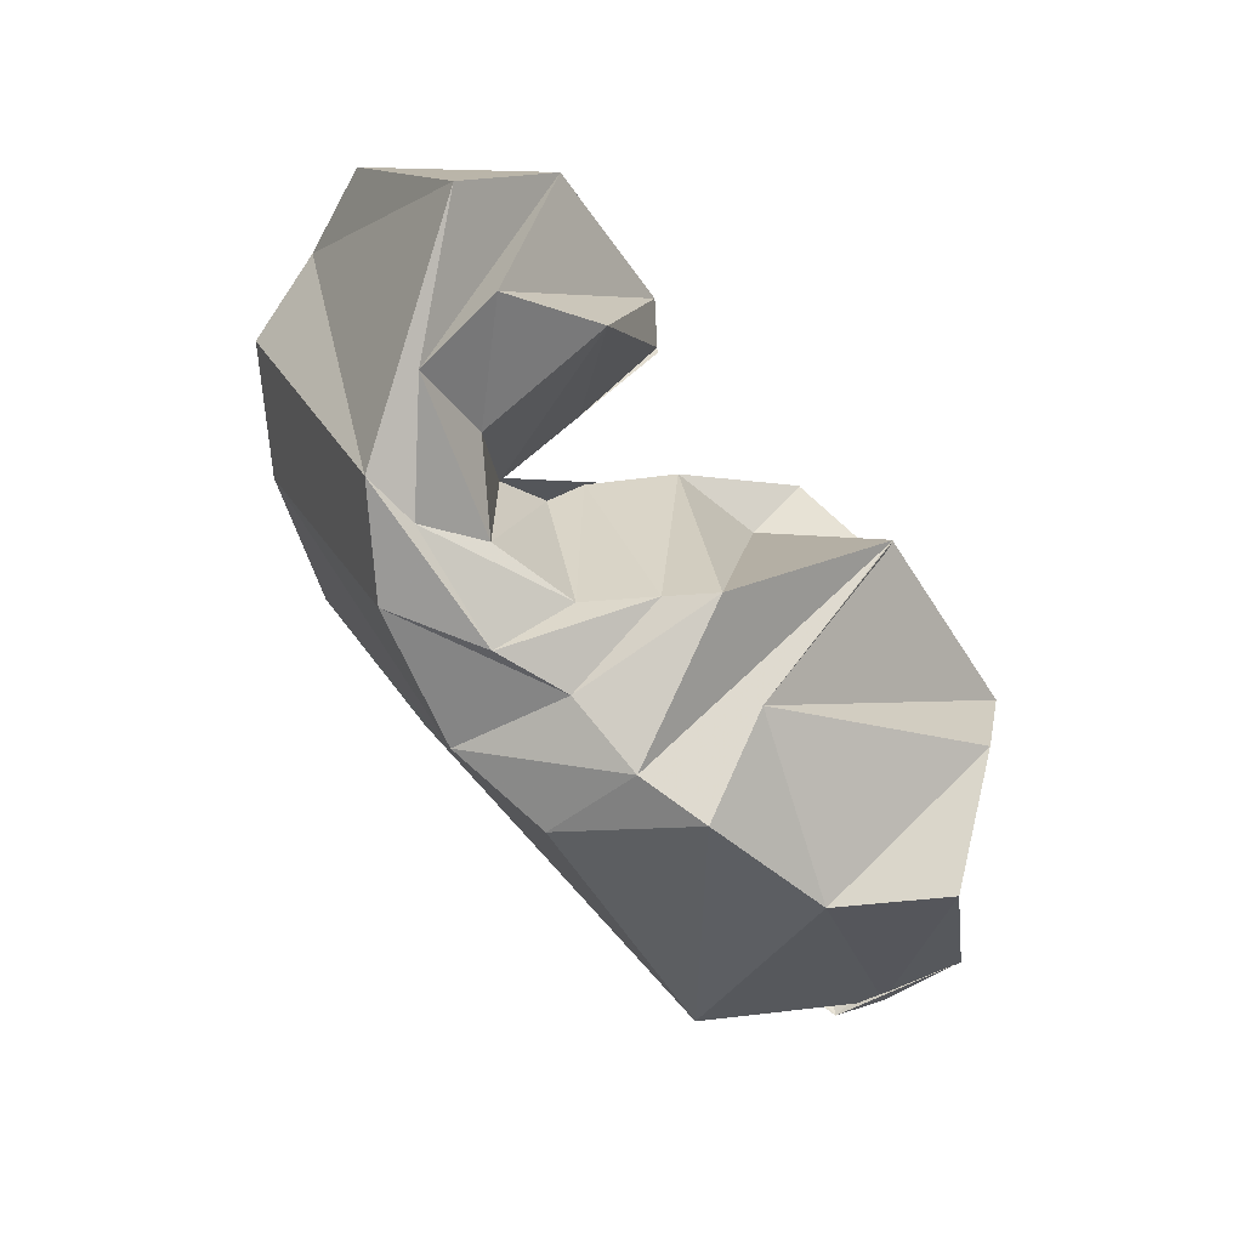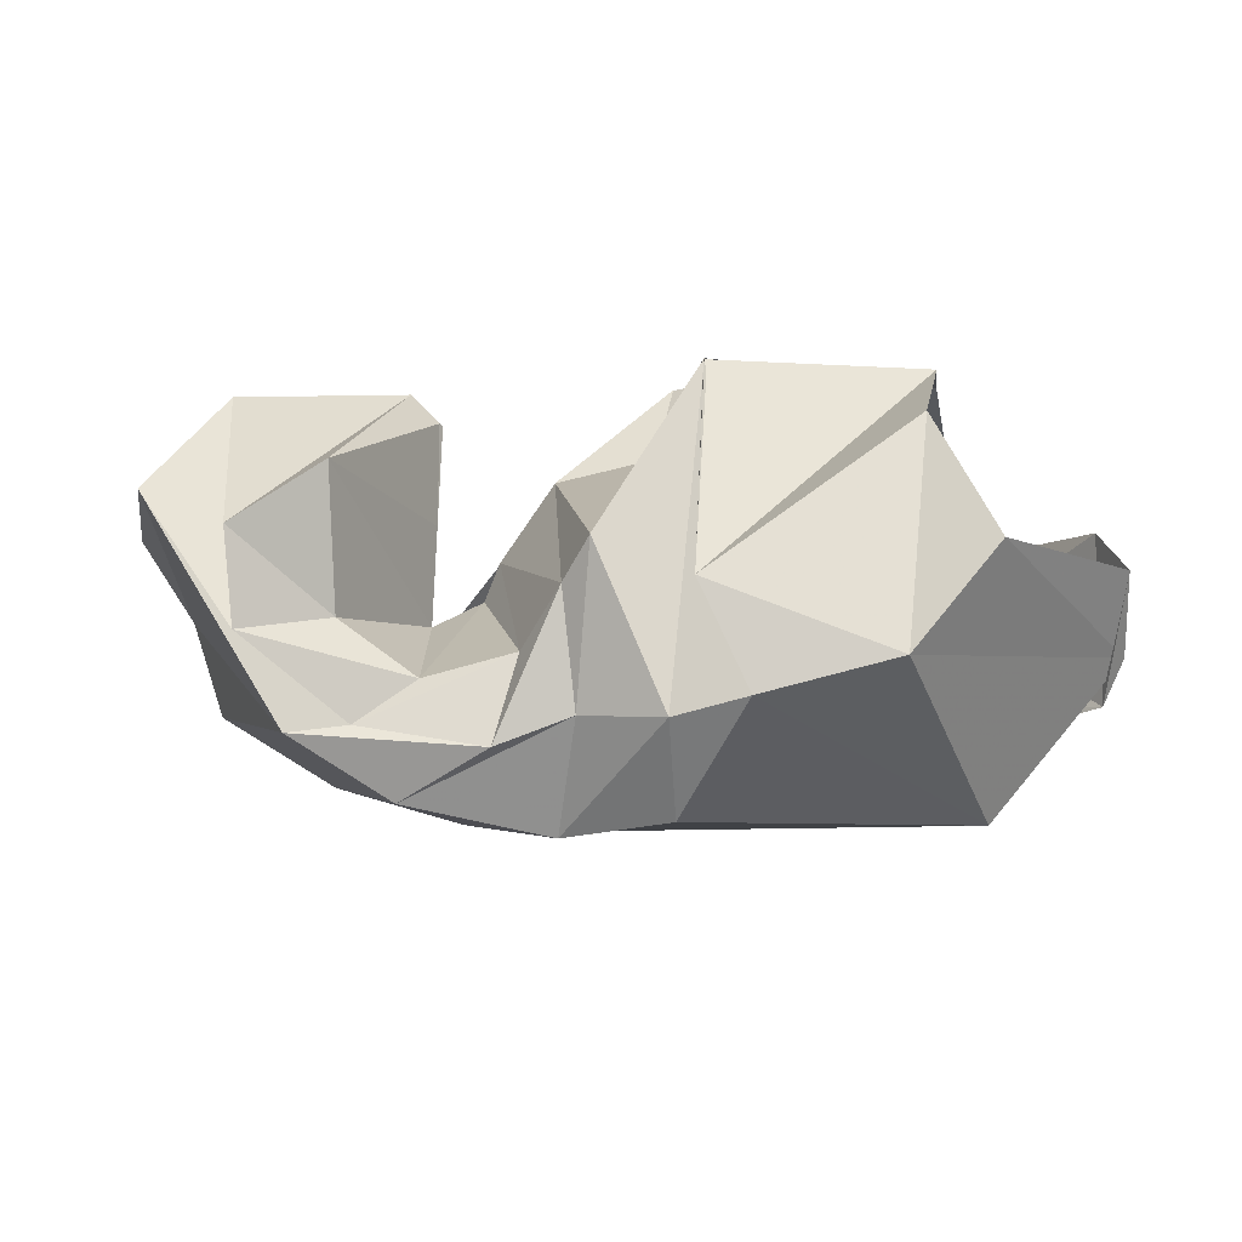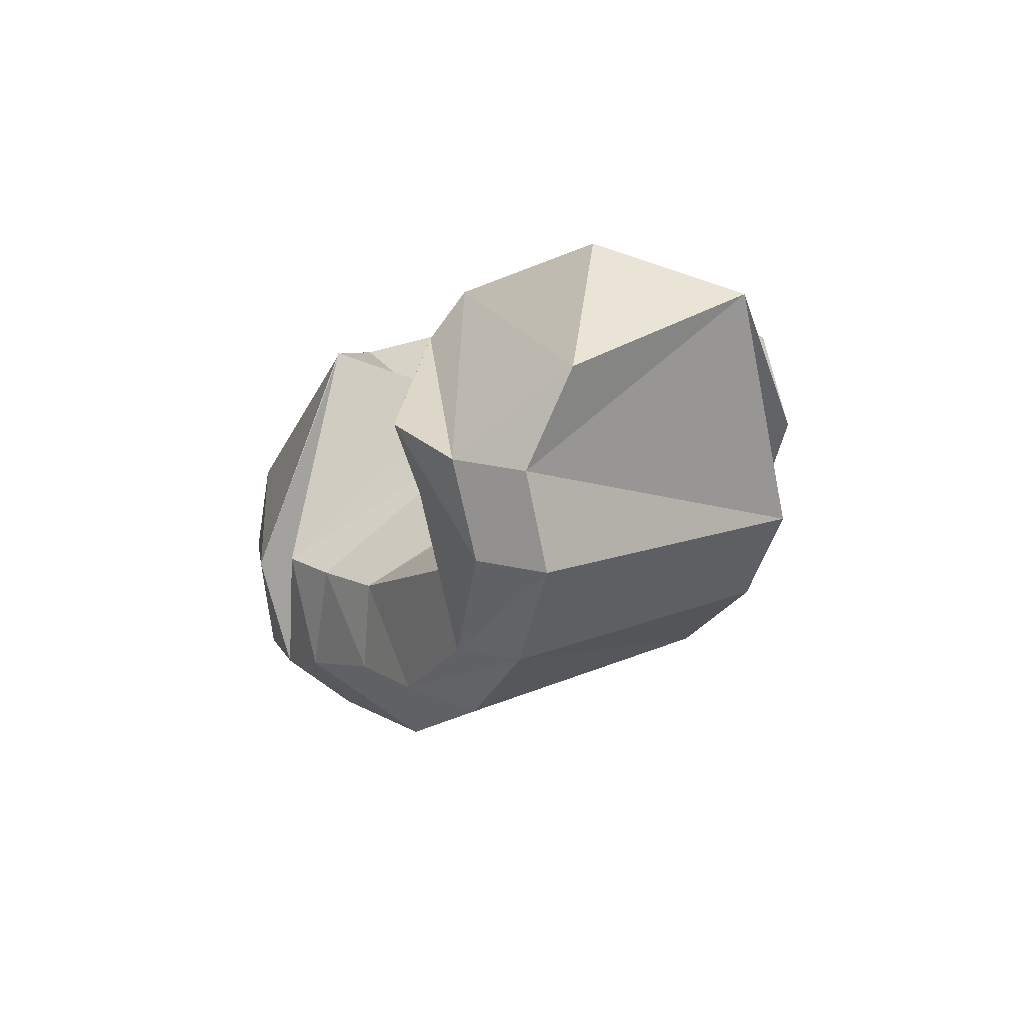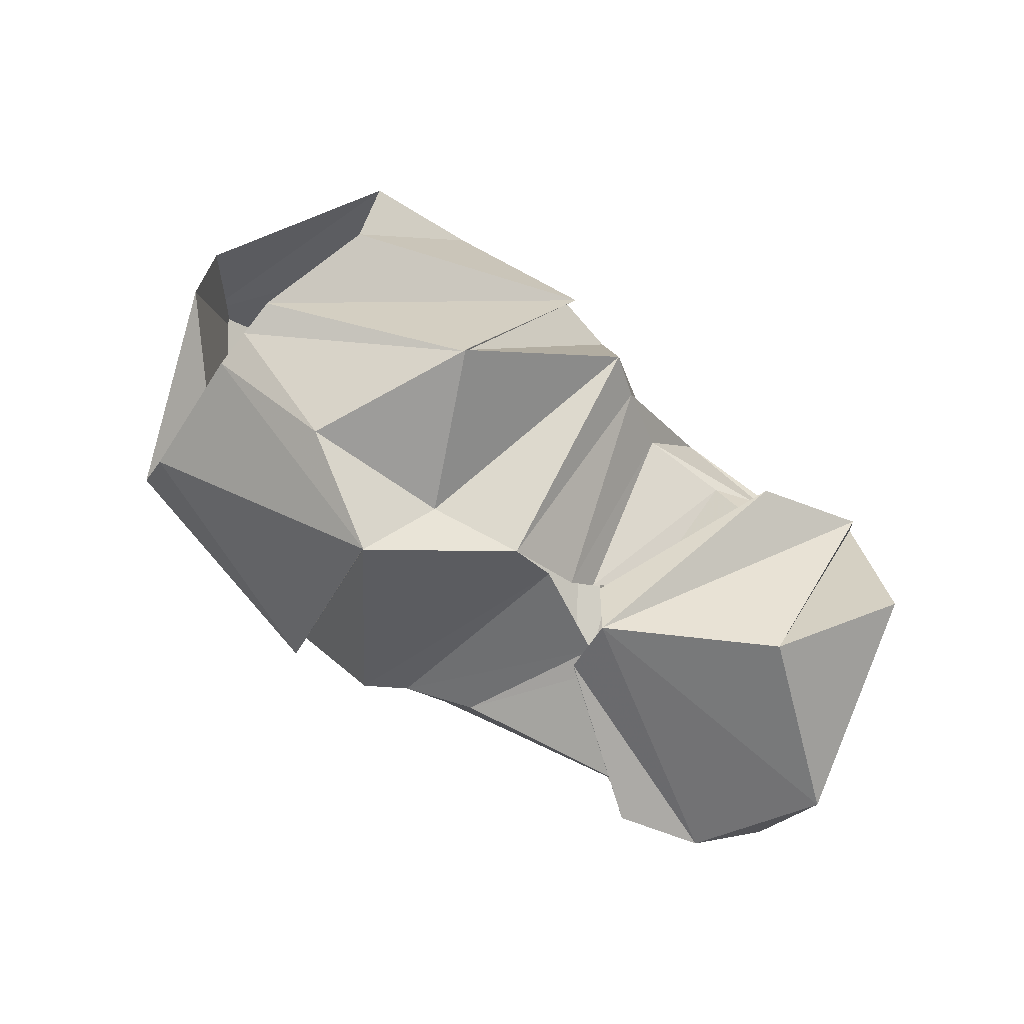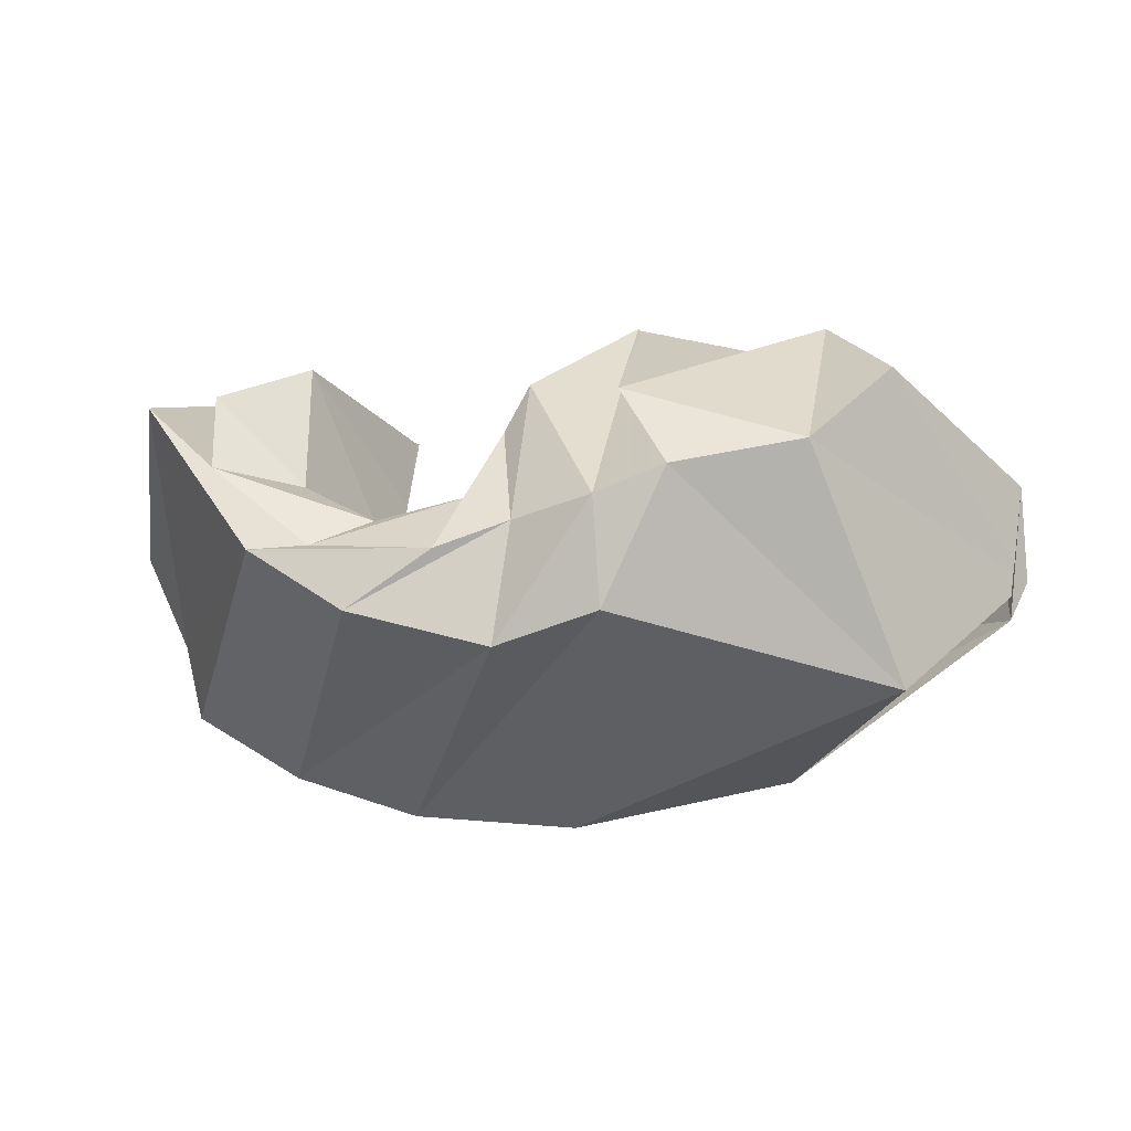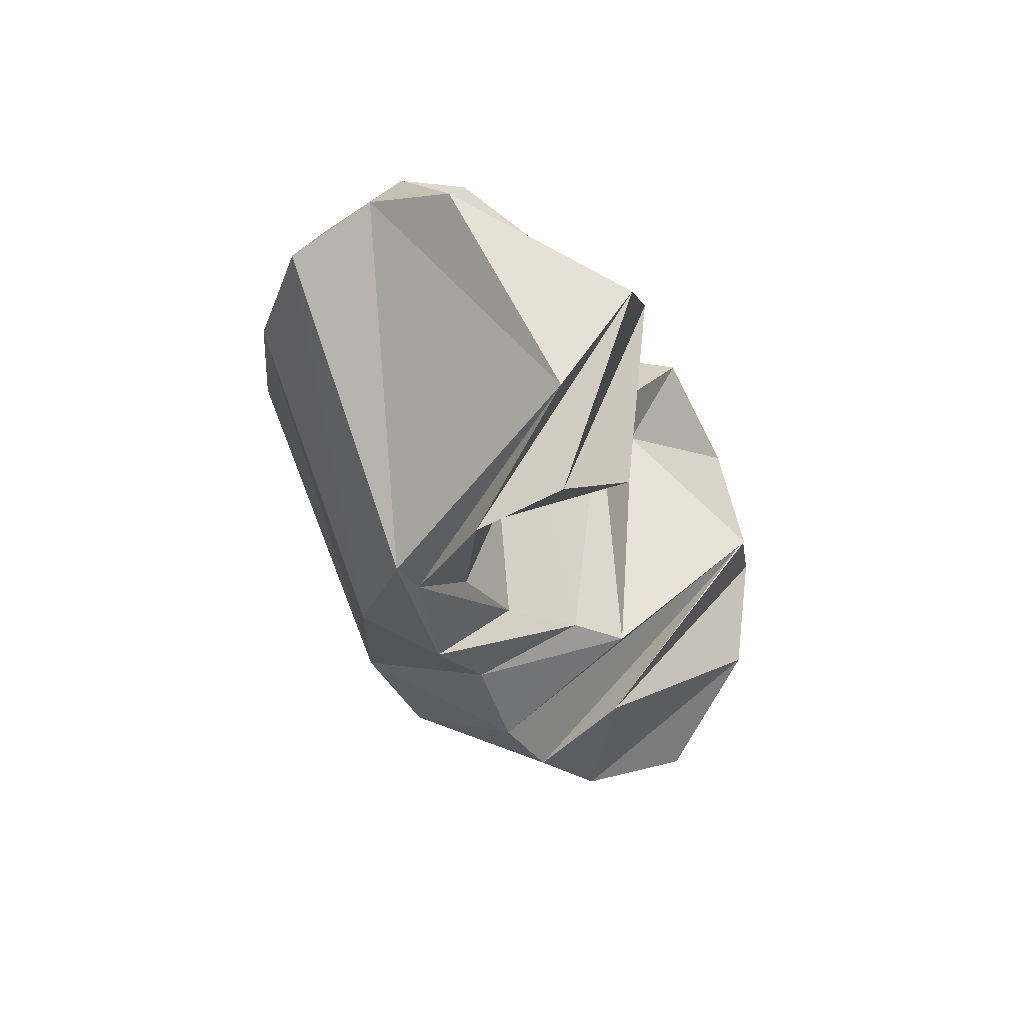
<metadata>
{"format":"obj","ext":"obj","renderer":"f3d","projection":"perspective","resolution":1024,"background":"white","views":[{"elev":-68.0,"azim":127.9,"up":"+Z"},{"elev":-74.1,"azim":-178.9,"up":"+Z"},{"elev":-9.4,"azim":69.2,"up":"+Y"},{"elev":65.2,"azim":34.5,"up":"+Y"},{"elev":-18.7,"azim":-176.5,"up":"+Y"},{"elev":-24.8,"azim":104.1,"up":"+Z"}]}
</metadata>
<code>
v 104.2 171.5 152.8
v 144.6 172.8 168.5
v 183.4 148.4 160.4
v 212 143 155.8
v 221.6 128.6 151.2
v 242.6 101.6 156.4
v 253.4 100.8 155.4
v 261.4 123.2 162.1
v 252.8 144.3 176
v 250 151.4 180.6
v 102.8 166.8 163.8
v 177.5 162.9 189.2
v 177.4 163 189.5
v 184.6 90 206.5
v 195.6 84.4 197.7
v 216 78 189.3
v 277.6 76.8 181.5
v 281.4 97.4 194
v 284.4 116 202.8
v 250 151.6 180.5
v 94.8 135.4 193.2
v 159 91.4 210.7
v -1 -1 -1
v -2 -2 -2
v -3 -3 -3
v -4 -4 -4
v -5 -5 -5
v -6 -6 -6
v -7 -7 -7
v -8 -8 -8
v 84 109.4 193.6
v 113 70.2 194.2
v 142.6 60.2 195.6
v 170 57.2 193.9
v 201.4 53.6 186
v 227.2 45.2 179.4
v 263.8 53.6 176
v 299.4 75.4 183
v 306.8 102.4 192.8
v 253.2 166.6 170.5
v 62 131 133.6
v 60.8 84.6 120.3
v 124.8 47.8 169
v 192.8 33.4 165.6
v 242.4 37.2 162.9
v 280 49.8 162.5
v 313.2 71 167.1
v 321.4 97.6 176.5
v 333.2 125.2 167.3
v 253.2 166.6 170.5
v 55.8 125 115.3
v 54.6 97.6 123.8
v 94.8 58 99.8
v 180.4 73.2 66.43
v 211.2 65.8 75.43
v 253.2 76.8 74
v 281.8 96.2 75.9
v 321.2 154.4 108.3
v 300.8 171.2 147.3
v 253.2 166.6 170.5
v 96.6 146 71.44
v 121.8 119.6 58.2
v 161.2 111.2 53.6
v 182 104.4 58
v 205.6 101.4 70
v 227.6 93.4 69.6
v 264.2 97.6 77.2
v 293.8 123.2 80
v 295.8 149.2 89
v 253.2 166.6 170.5
v 113 172.6 102.4
v 174.8 139.2 66
v -9 -9 -9
v -10 -10 -10
v -11 -11 -11
v -12 -12 -12
v -13 -13 -13
v -14 -14 -14
v -15 -15 -15
v -16 -16 -16
v 105.6 176.2 141.7
v 170.3 183.4 123.6
v 170.2 183.8 123.2
v 201 146.8 79.9
v 208.8 133.2 82.9
v 220.2 114.2 85.4
v 246.6 107.4 85.2
v 268.8 121.8 94.4
v 269.5 163 101.9
v 244.4 160.5 158
v 104.2 171.5 152.8
v 144.6 172.8 168.5
v 183.4 148.4 160.4
v 212 143 155.8
v 228 122 147.2
v 232.4 112.4 140.5
v 246.8 107.6 132.6
v 246.8 107.6 132.6
v 245.1 133.7 144.6
v 243.4 159.8 156.6
g foo
f 1 11 2
f 11 12 2
f 2 12 3
f 12 13 3
f 3 13 4
f 13 14 4
f 4 14 5
f 14 15 5
f 5 15 6
f 15 16 6
f 6 16 7
f 16 17 7
f 7 17 8
f 17 18 8
f 8 18 9
f 18 19 9
f 9 19 10
f 19 20 10
f 11 21 12
f 21 22 12
f 12 22 13
f 13 22 33
f 22 32 33
f 13 33 14
f 33 34 14
f 14 34 15
f 34 35 15
f 15 35 16
f 35 36 16
f 16 36 17
f 36 37 17
f 17 37 18
f 37 38 18
f 18 38 19
f 38 39 19
f 19 39 20
f 39 40 20
f 21 31 22
f 31 32 22
f 31 41 32
f 41 42 32
f 32 42 33
f 42 43 33
f 33 43 34
f 43 44 34
f 34 44 35
f 44 45 35
f 35 45 36
f 45 46 36
f 36 46 37
f 46 47 37
f 37 47 38
f 47 48 38
f 38 48 39
f 48 49 39
f 39 49 40
f 49 50 40
f 41 51 42
f 51 52 42
f 42 52 43
f 52 53 43
f 43 53 44
f 53 54 44
f 44 54 45
f 54 55 45
f 45 55 46
f 55 56 46
f 46 56 47
f 56 57 47
f 47 57 48
f 57 58 48
f 48 58 49
f 58 59 49
f 49 59 50
f 59 60 50
f 51 61 52
f 61 62 52
f 52 62 53
f 62 63 53
f 53 63 54
f 63 64 54
f 54 64 55
f 64 65 55
f 55 65 56
f 65 66 56
f 56 66 57
f 66 67 57
f 57 67 58
f 67 68 58
f 58 68 59
f 68 69 59
f 59 69 60
f 69 70 60
f 61 71 62
f 71 72 62
f 62 72 63
f 63 72 83
f 72 82 83
f 63 83 64
f 83 84 64
f 64 84 65
f 84 85 65
f 65 85 66
f 85 86 66
f 66 86 67
f 86 87 67
f 67 87 68
f 87 88 68
f 68 88 69
f 88 89 69
f 69 89 70
f 89 90 70
f 71 81 72
f 81 82 72
f 81 91 82
f 91 92 82
f 82 92 83
f 92 93 83
f 83 93 84
f 93 94 84
f 84 94 85
f 94 95 85
f 85 95 86
f 95 96 86
f 86 96 87
f 96 97 87
f 87 97 88
f 97 98 88
f 88 98 89
f 98 99 89
f 89 99 90
f 99 100 90
g

</code>
